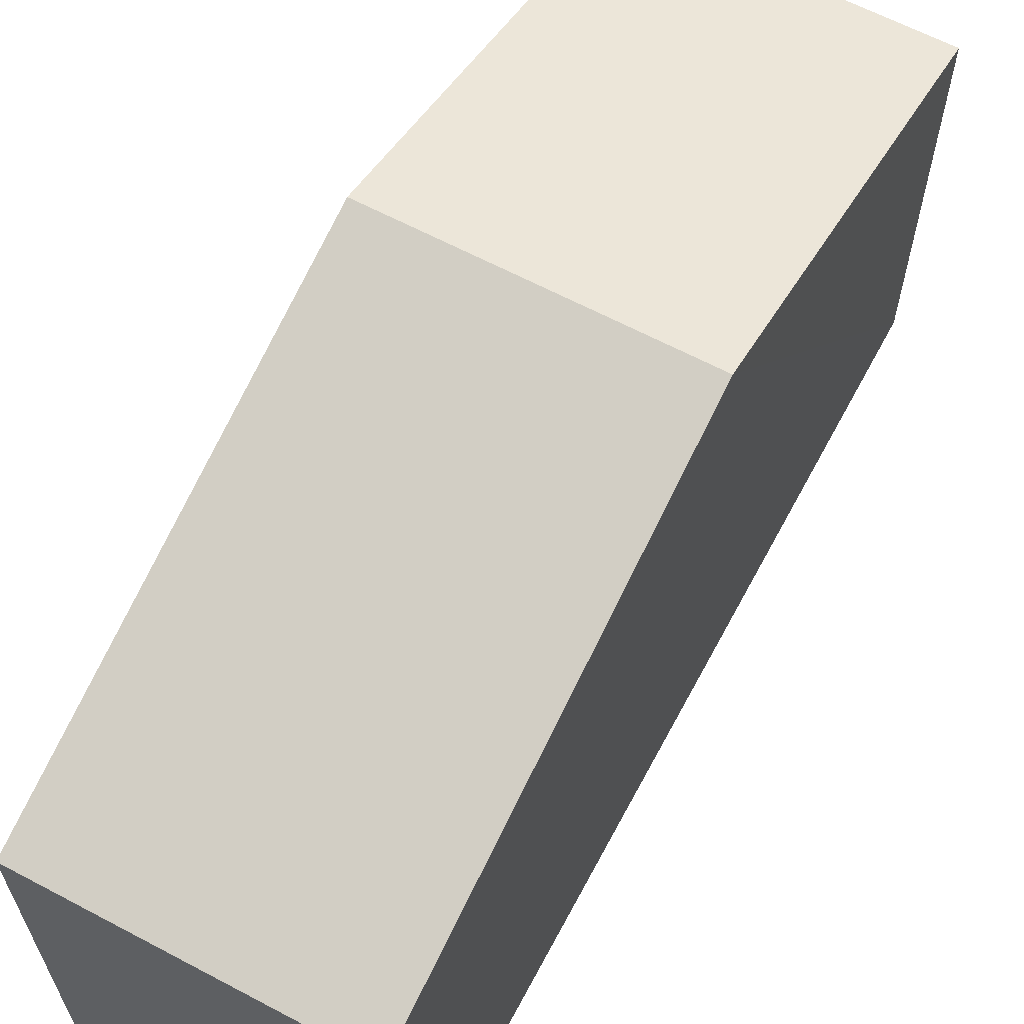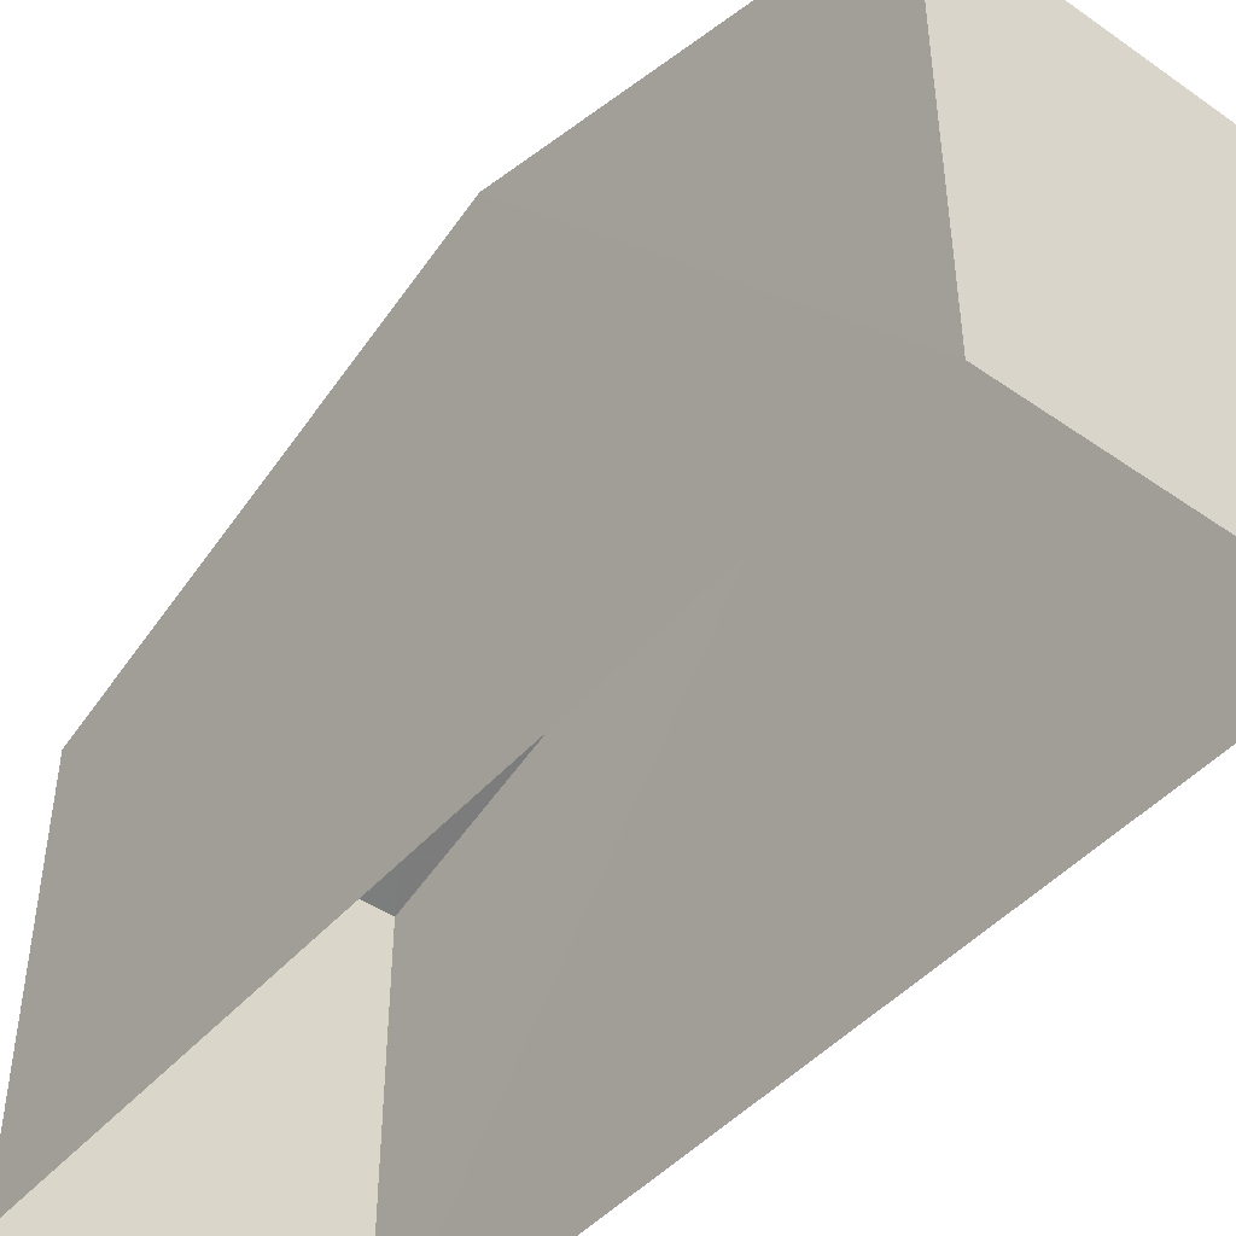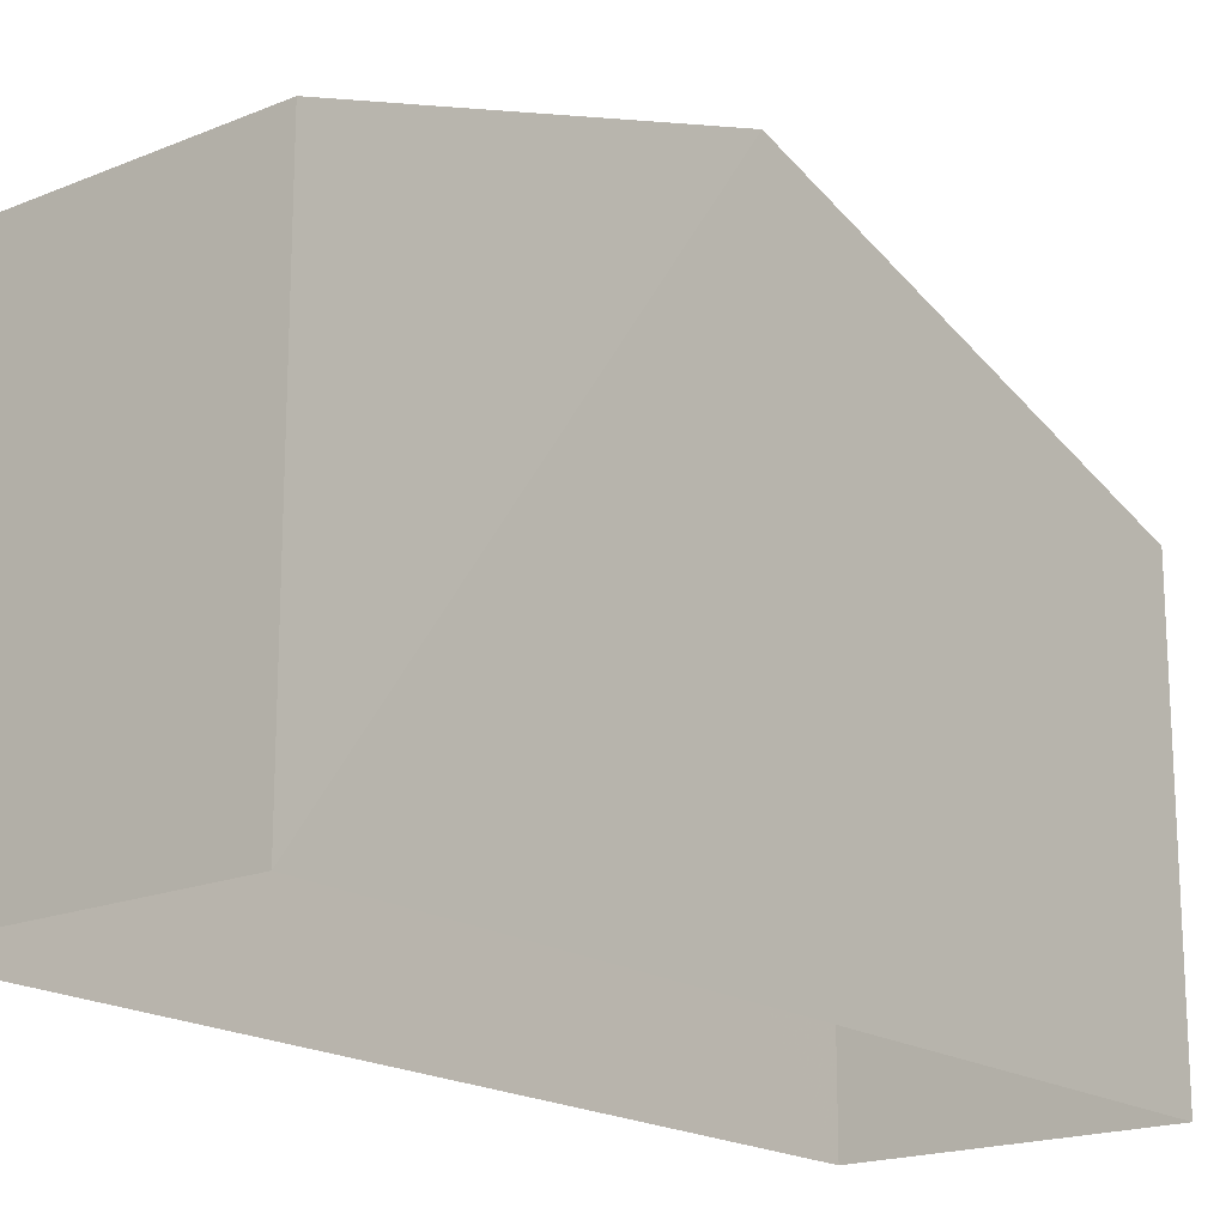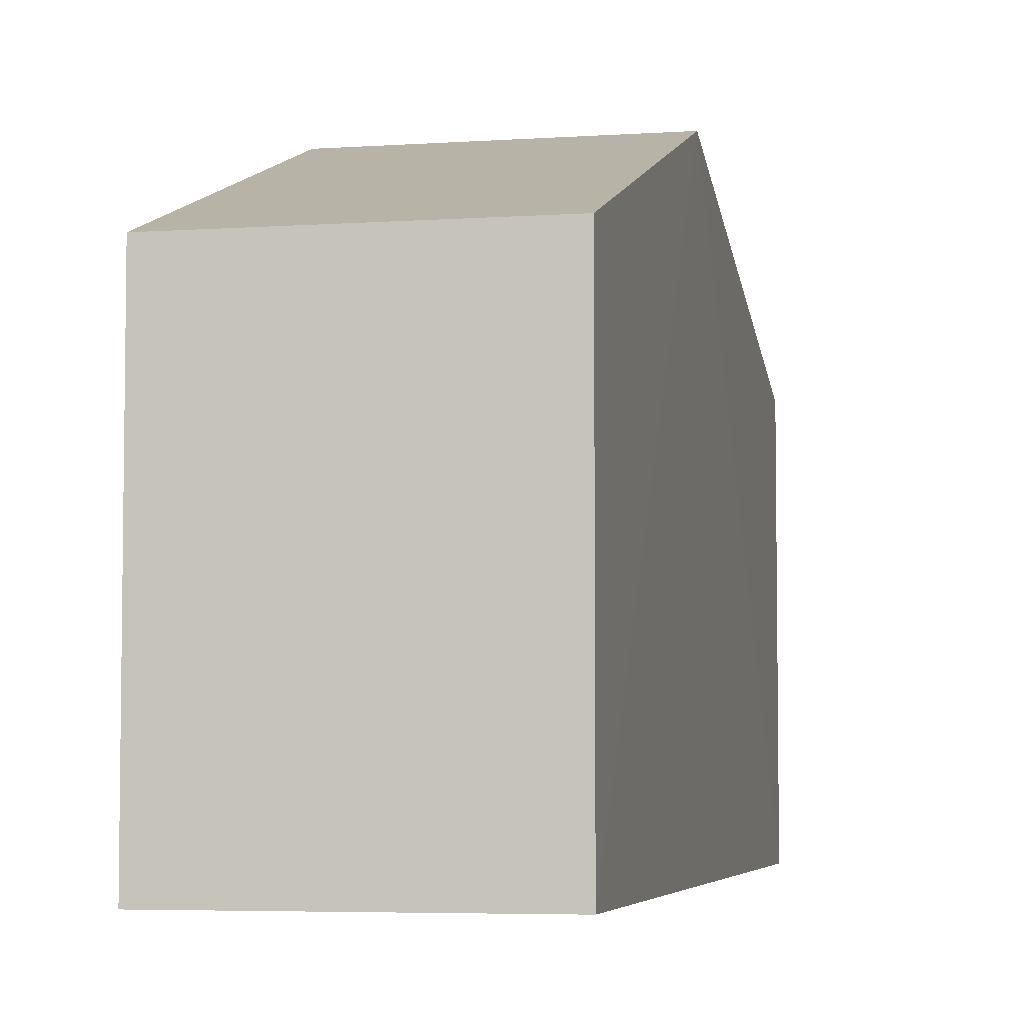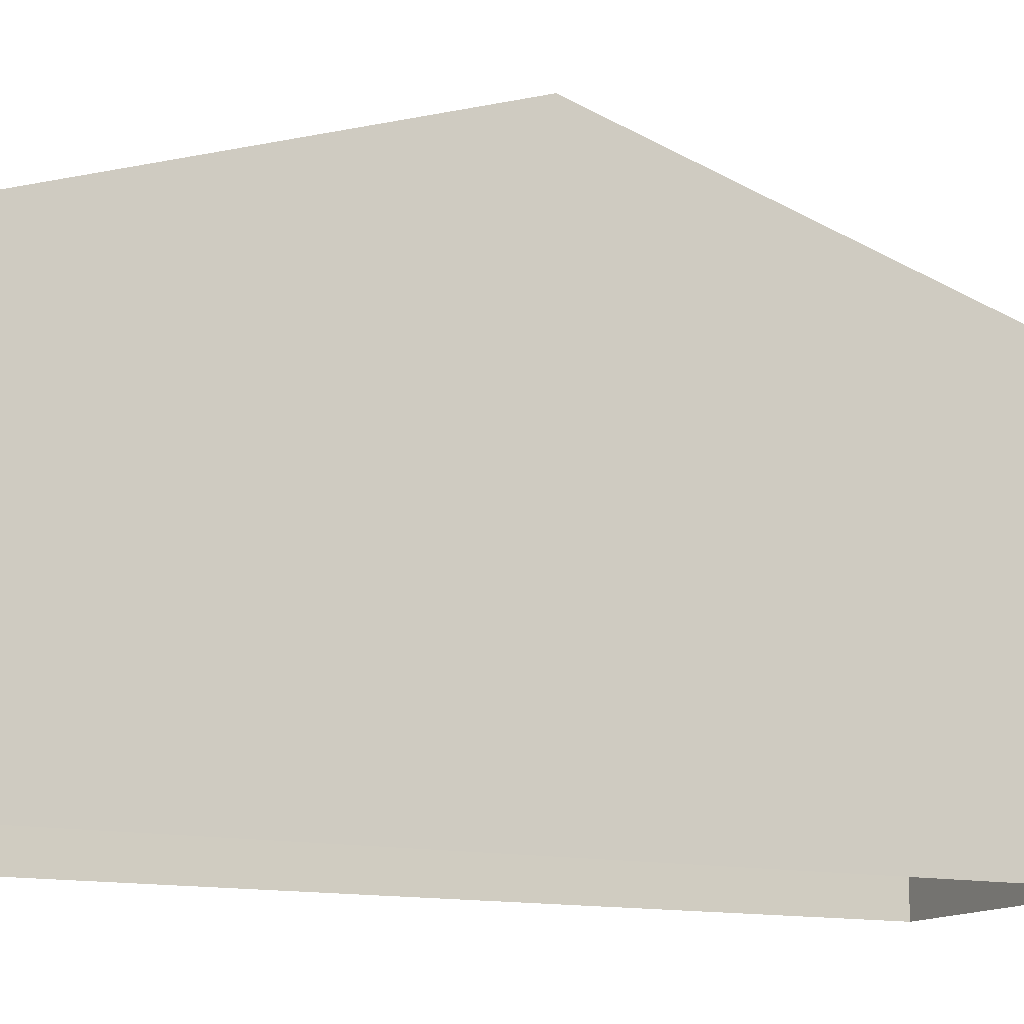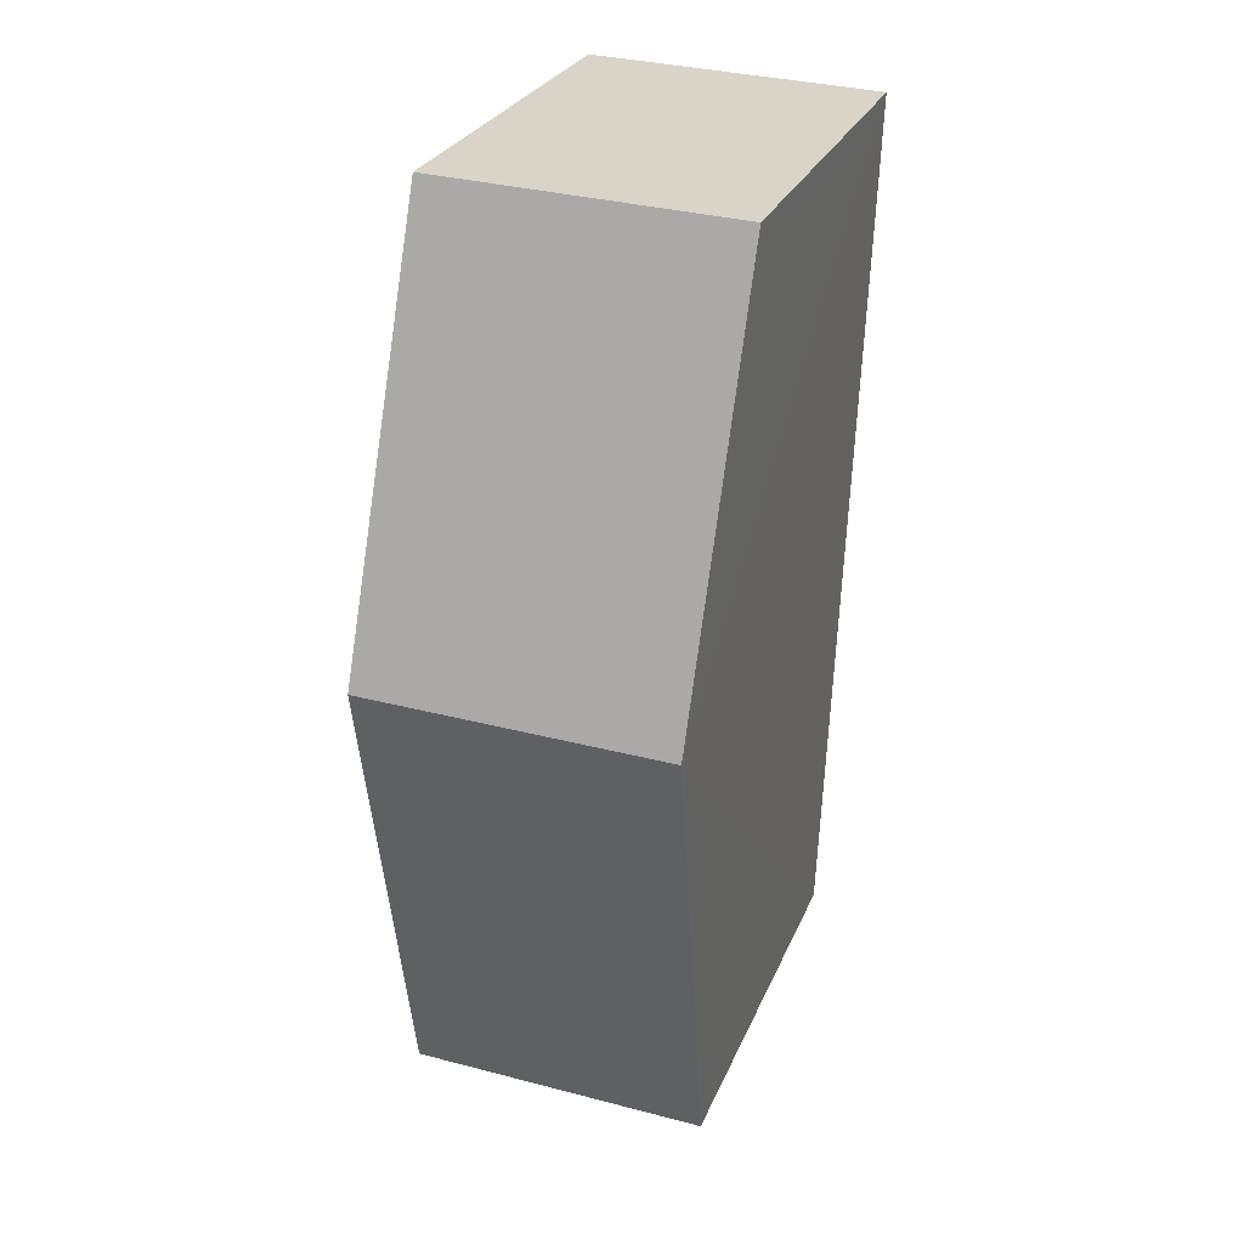
<metadata>
{"format":"obj","ext":"obj","renderer":"f3d","projection":"perspective","resolution":1024,"background":"white","views":[{"elev":63.5,"azim":26.0,"up":"+Z"},{"elev":-45.7,"azim":139.3,"up":"+Z"},{"elev":-18.3,"azim":-143.8,"up":"+Z"},{"elev":-5.1,"azim":-170.1,"up":"+Z"},{"elev":-13.4,"azim":-118.6,"up":"+Z"},{"elev":27.5,"azim":19.3,"up":"+Y"}]}
</metadata>
<code>
v -3.726e+05 -1.039e+05 30.22
v -3.726e+05 -1.038e+05 30.22
v -3.726e+05 -1.039e+05 30.22
v -3.726e+05 -1.038e+05 30.22
v -3.726e+05 -1.038e+05 36.33
v -3.726e+05 -1.038e+05 36.33
v -3.726e+05 -1.039e+05 38.41
v -3.726e+05 -1.039e+05 38.41
v -3.726e+05 -1.039e+05 36.33
v -3.726e+05 -1.039e+05 36.33
f 1 2 3
f 1 4 2
f 5 6 7
f 8 5 7
f 9 10 8
f 7 9 8
f 6 2 4
f 6 5 2
f 10 3 8
f 3 2 8
f 2 5 8
f 9 1 3
f 10 9 3
f 6 4 7
f 4 1 7
f 1 9 7

</code>
